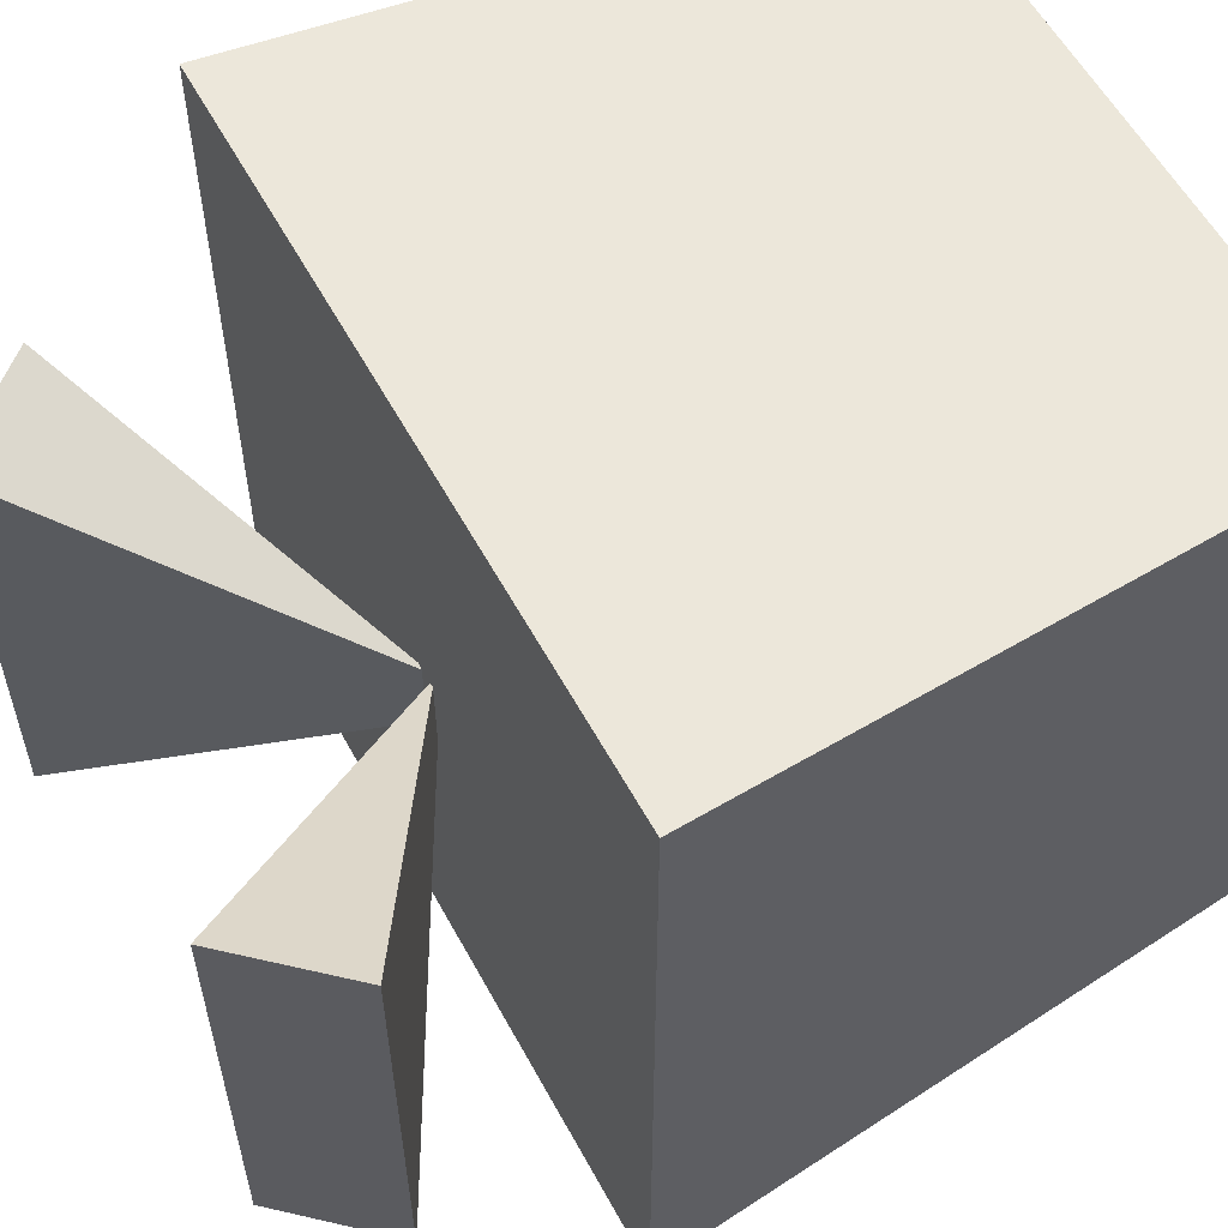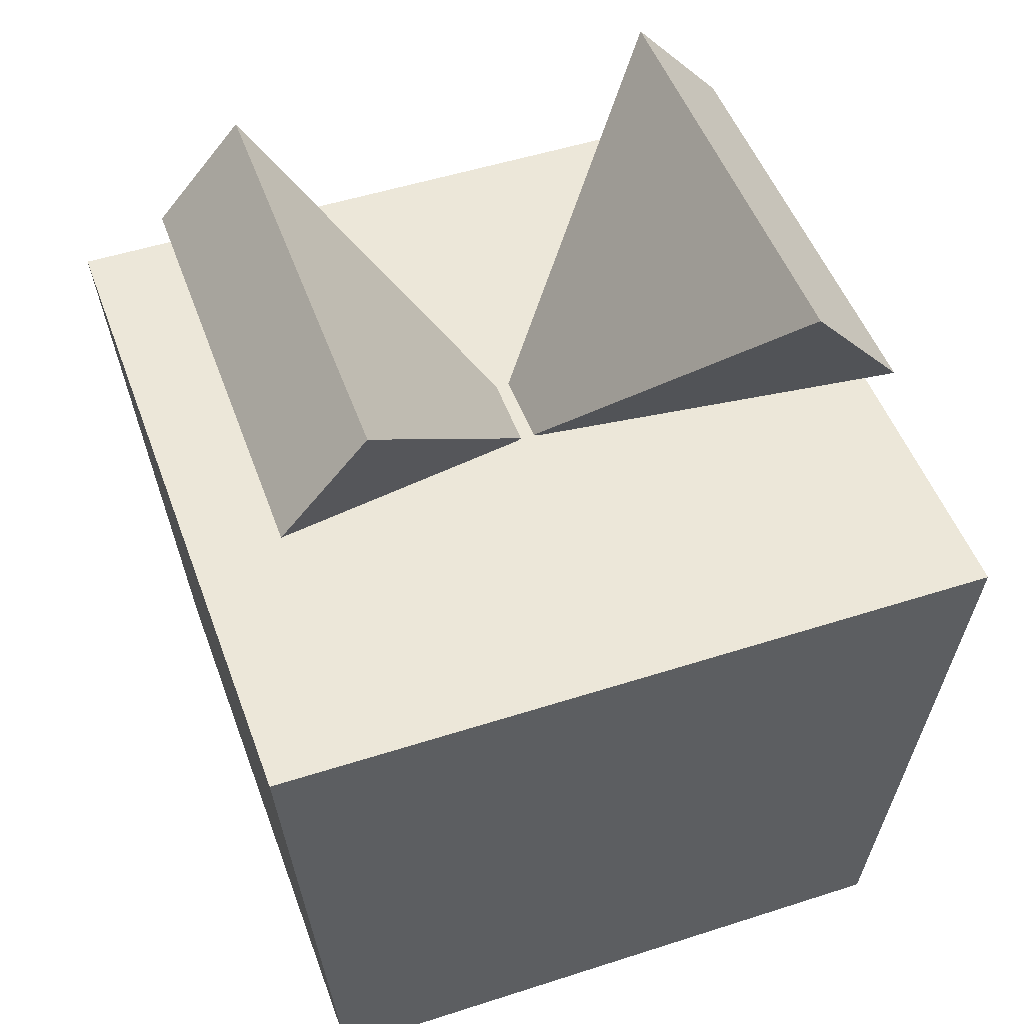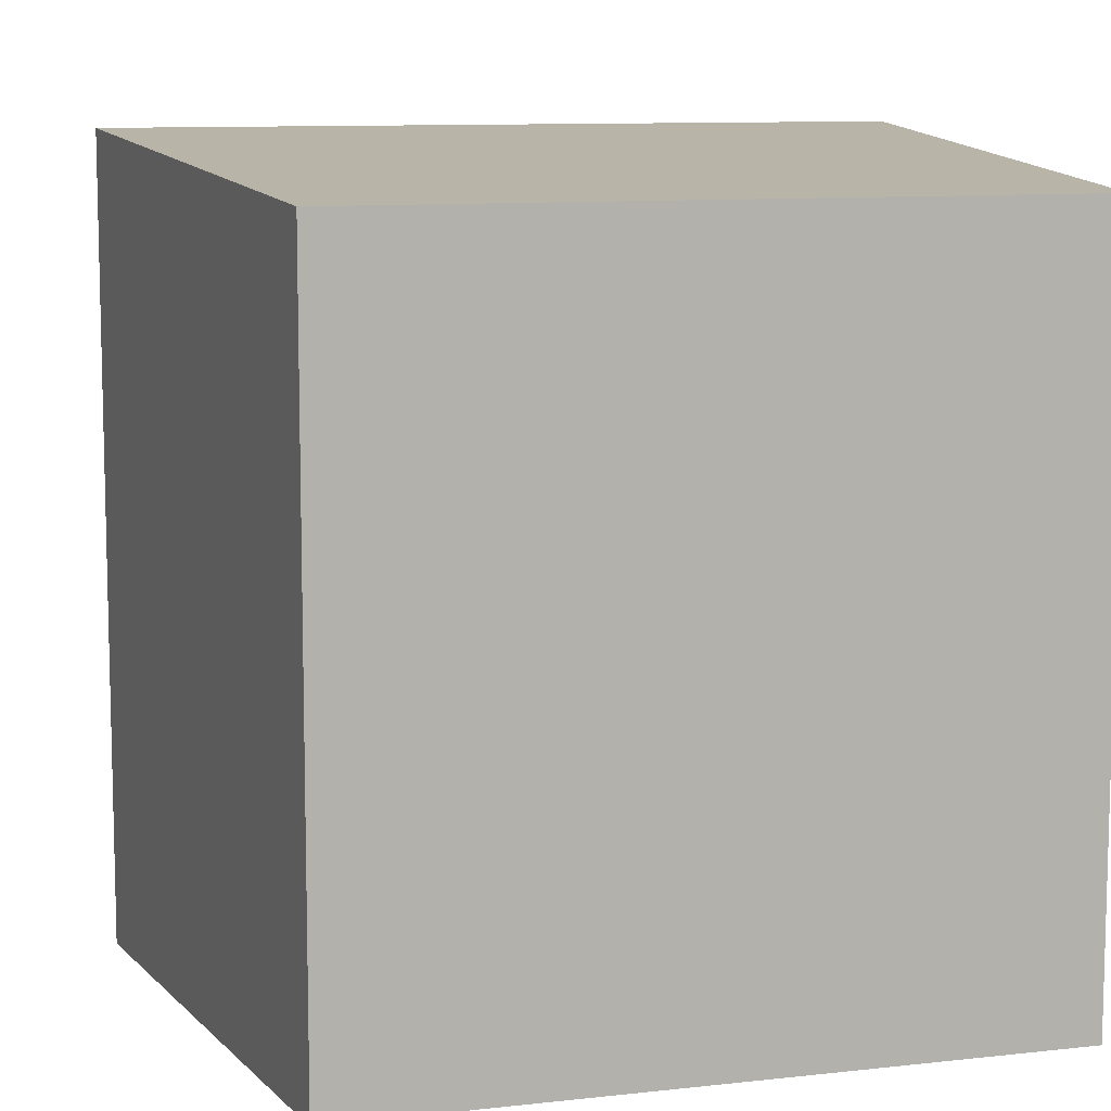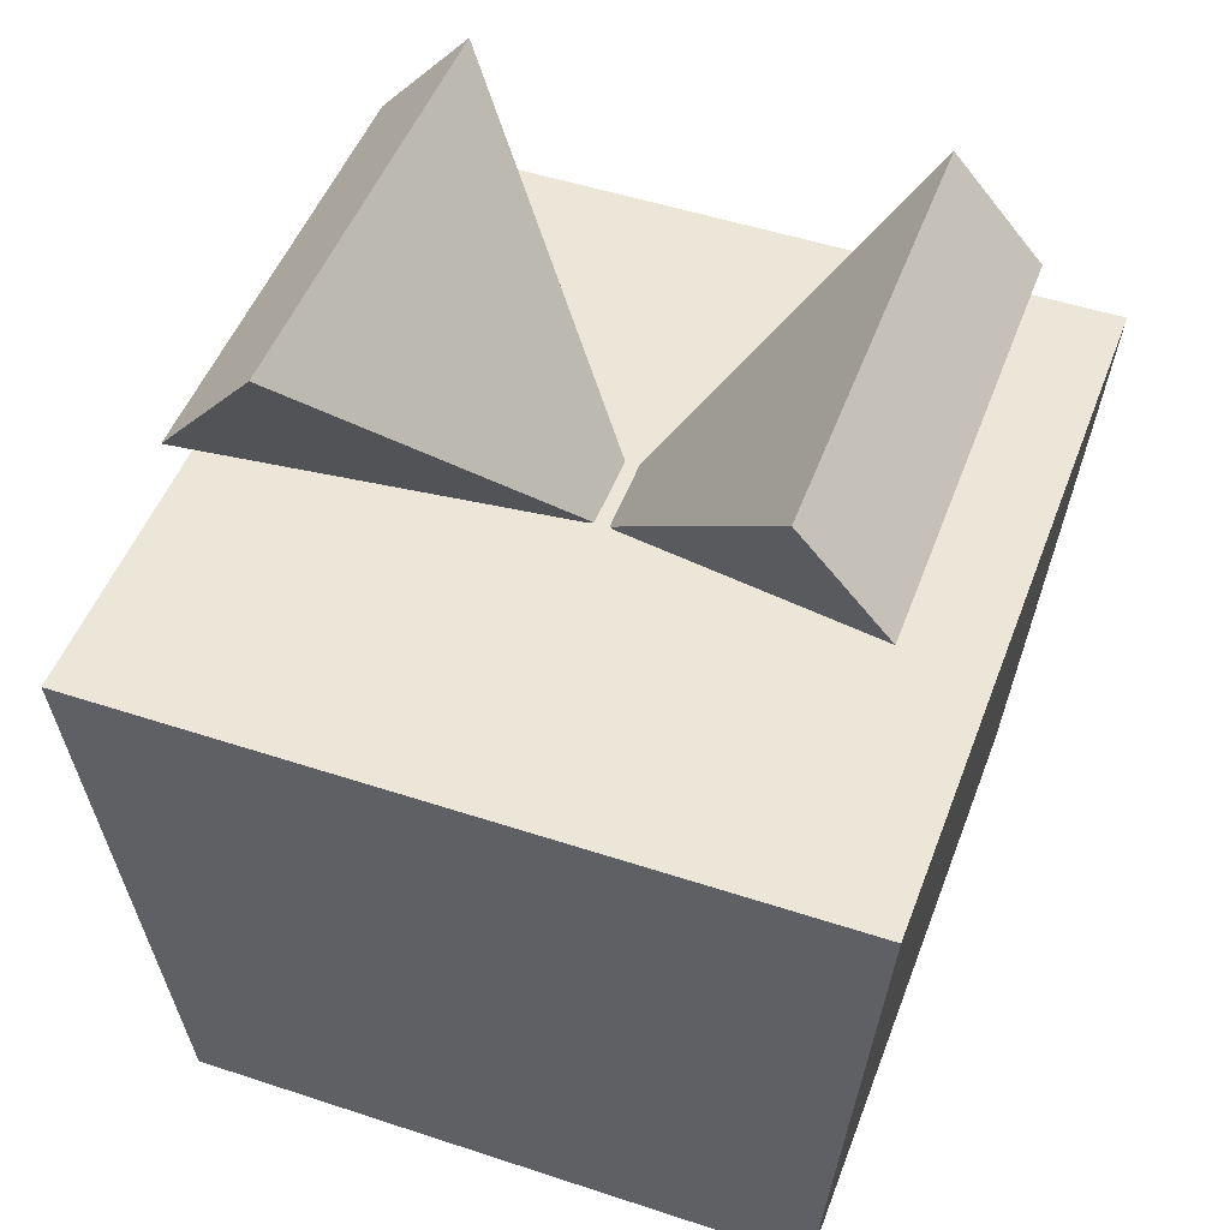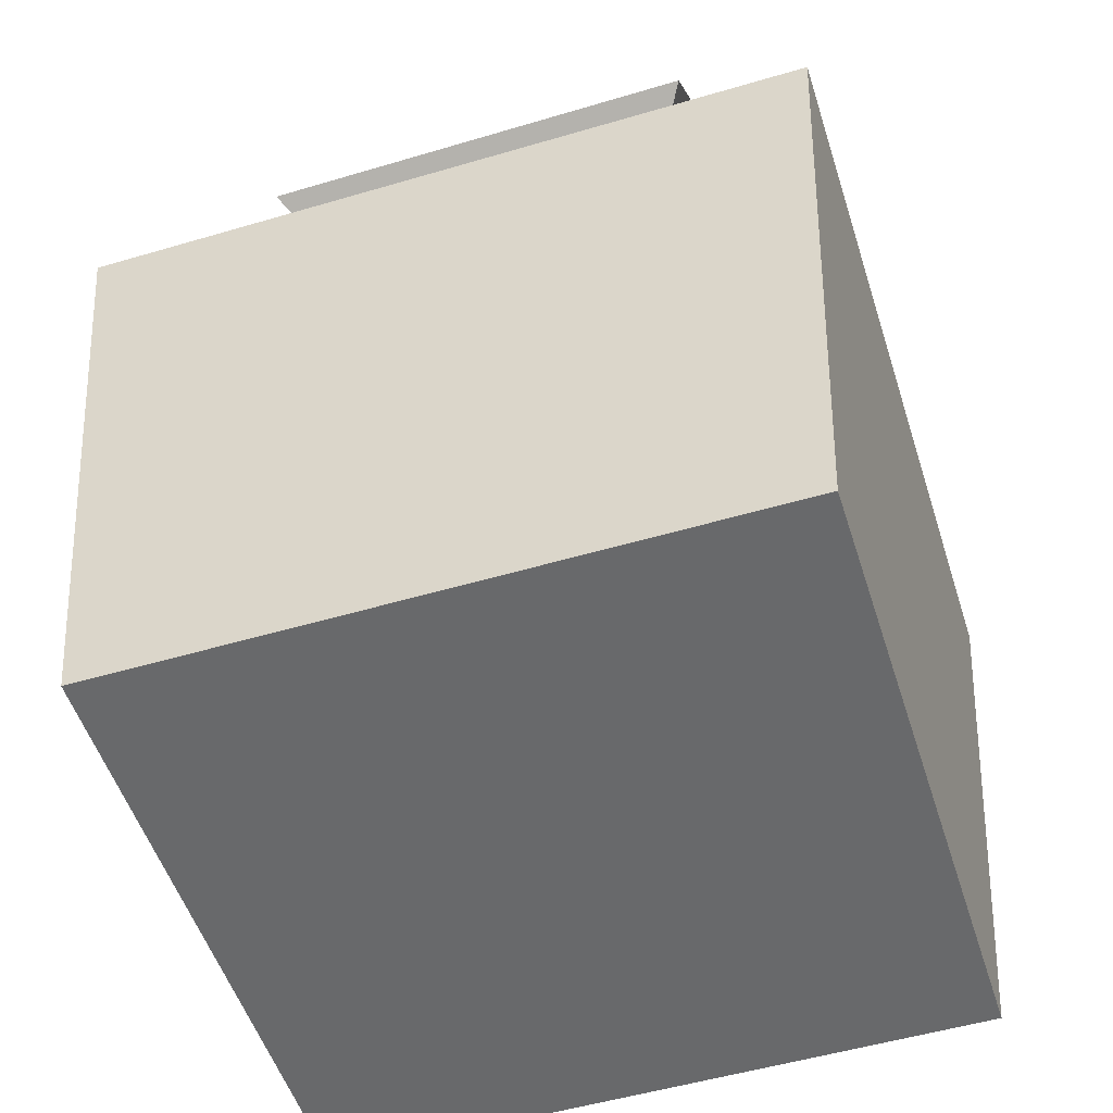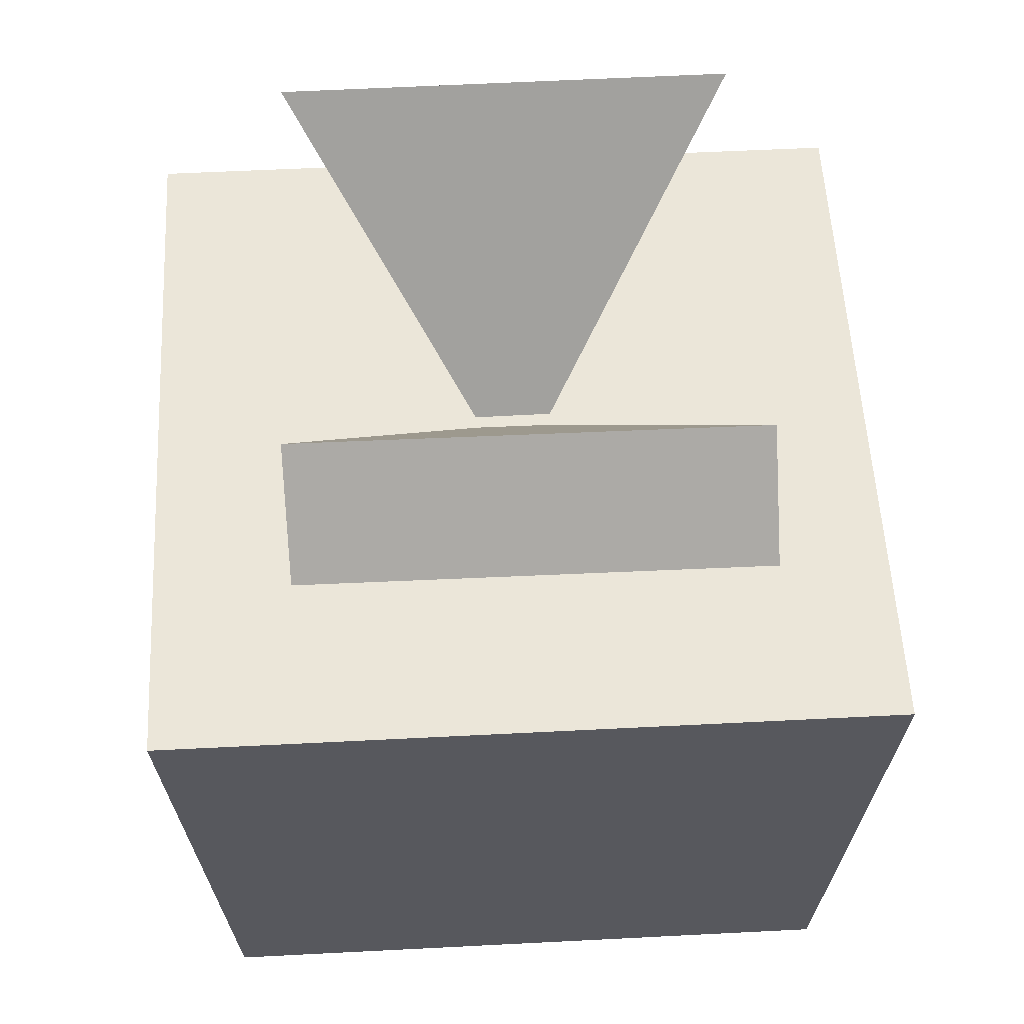
<metadata>
{"format":"obj","ext":"obj","renderer":"f3d","projection":"perspective","resolution":1024,"background":"white","views":[{"elev":57.5,"azim":-118.3,"up":"+Z"},{"elev":49.9,"azim":160.4,"up":"+Y"},{"elev":9.8,"azim":-16.5,"up":"+Z"},{"elev":49.5,"azim":-159.9,"up":"+Y"},{"elev":-52.6,"azim":107.6,"up":"+Y"},{"elev":55.8,"azim":86.9,"up":"+Y"}]}
</metadata>
<code>
o
v -0.001532 0.4522 0.09494
v -0.00051 0.4522 -0.1021
v 0.856 0.9693 0.6171
v -0.00051 0.4522 -0.1021
v 0.8621 0.9677 -0.6498
v 0.856 0.9693 0.6171
v 0.6145 1.248 -0.6452
v -0.00051 0.4522 -0.1021
v 0.6079 1.25 0.6217
v -0.00051 0.4522 -0.1021
v -0.001532 0.4522 0.09494
v 0.6079 1.25 0.6217
v 0.8621 0.9677 -0.6498
v 0.6145 1.248 -0.6452
v 0.856 0.9693 0.6171
v 0.6145 1.248 -0.6452
v 0.6079 1.25 0.6217
v 0.856 0.9693 0.6171
v -0.01327 0.4522 0.09494
v -0.8708 0.9693 0.6171
v -0.01429 0.4522 -0.1021
v -0.8708 0.9693 0.6171
v -0.8769 0.9677 -0.6498
v -0.01429 0.4522 -0.1021
v -0.6288 1.248 -0.6452
v -0.6227 1.25 0.6217
v -0.01429 0.4522 -0.1021
v -0.6227 1.25 0.6217
v -0.01327 0.4522 0.09494
v -0.01429 0.4522 -0.1021
v -0.8769 0.9677 -0.6498
v -0.8708 0.9693 0.6171
v -0.6288 1.248 -0.6452
v -0.8708 0.9693 0.6171
v -0.6227 1.25 0.6217
v -0.6288 1.248 -0.6452
v 0.8973 -1.25 -0.9422
v 1.045 0.4696 -1.045
v 0.8973 -1.25 0.9422
v 1.045 0.4696 -1.045
v 1.045 0.4696 1.045
v 0.8973 -1.25 0.9422
v -0.8973 -1.25 -0.9422
v 0.8973 -1.25 -0.9422
v -0.8973 -1.25 0.9422
v 0.8973 -1.25 -0.9422
v 0.8973 -1.25 0.9422
v -0.8973 -1.25 0.9422
v 0.8973 -1.25 -0.9422
v -0.8973 -1.25 -0.9422
v 1.045 0.4696 -1.045
v -0.8973 -1.25 -0.9422
v -1.045 0.4696 -1.045
v 1.045 0.4696 -1.045
v -0.8973 -1.25 0.9422
v 0.8973 -1.25 0.9422
v -1.045 0.4696 1.045
v 0.8973 -1.25 0.9422
v 1.045 0.4696 1.045
v -1.045 0.4696 1.045
v 1.045 0.4696 -1.045
v -1.045 0.4696 -1.045
v 1.045 0.4696 1.045
v -1.045 0.4696 -1.045
v -1.045 0.4696 1.045
v 1.045 0.4696 1.045
v -1.045 0.4696 -1.045
v -0.8973 -1.25 -0.9422
v -1.045 0.4696 1.045
v -0.8973 -1.25 -0.9422
v -0.8973 -1.25 0.9422
v -1.045 0.4696 1.045
v -0.00051 0.4522 -0.1021
v 0.6145 1.248 -0.6452
v 0.8621 0.9677 -0.6498
v -0.001532 0.4522 0.09494
v 0.856 0.9693 0.6171
v 0.6079 1.25 0.6217
v -0.8769 0.9677 -0.6498
v -0.6288 1.248 -0.6452
v -0.01429 0.4522 -0.1021
v -0.6227 1.25 0.6217
v -0.8708 0.9693 0.6171
v -0.01327 0.4522 0.09494
f 1 2 3
f 4 5 6
f 7 8 9
f 10 11 12
f 13 14 15
f 16 17 18
f 19 20 21
f 22 23 24
f 25 26 27
f 28 29 30
f 31 32 33
f 34 35 36
f 37 38 39
f 40 41 42
f 43 44 45
f 46 47 48
f 49 50 51
f 52 53 54
f 55 56 57
f 58 59 60
f 61 62 63
f 64 65 66
f 67 68 69
f 70 71 72
f 73 74 75
f 76 77 78
f 79 80 81
f 82 83 84

</code>
